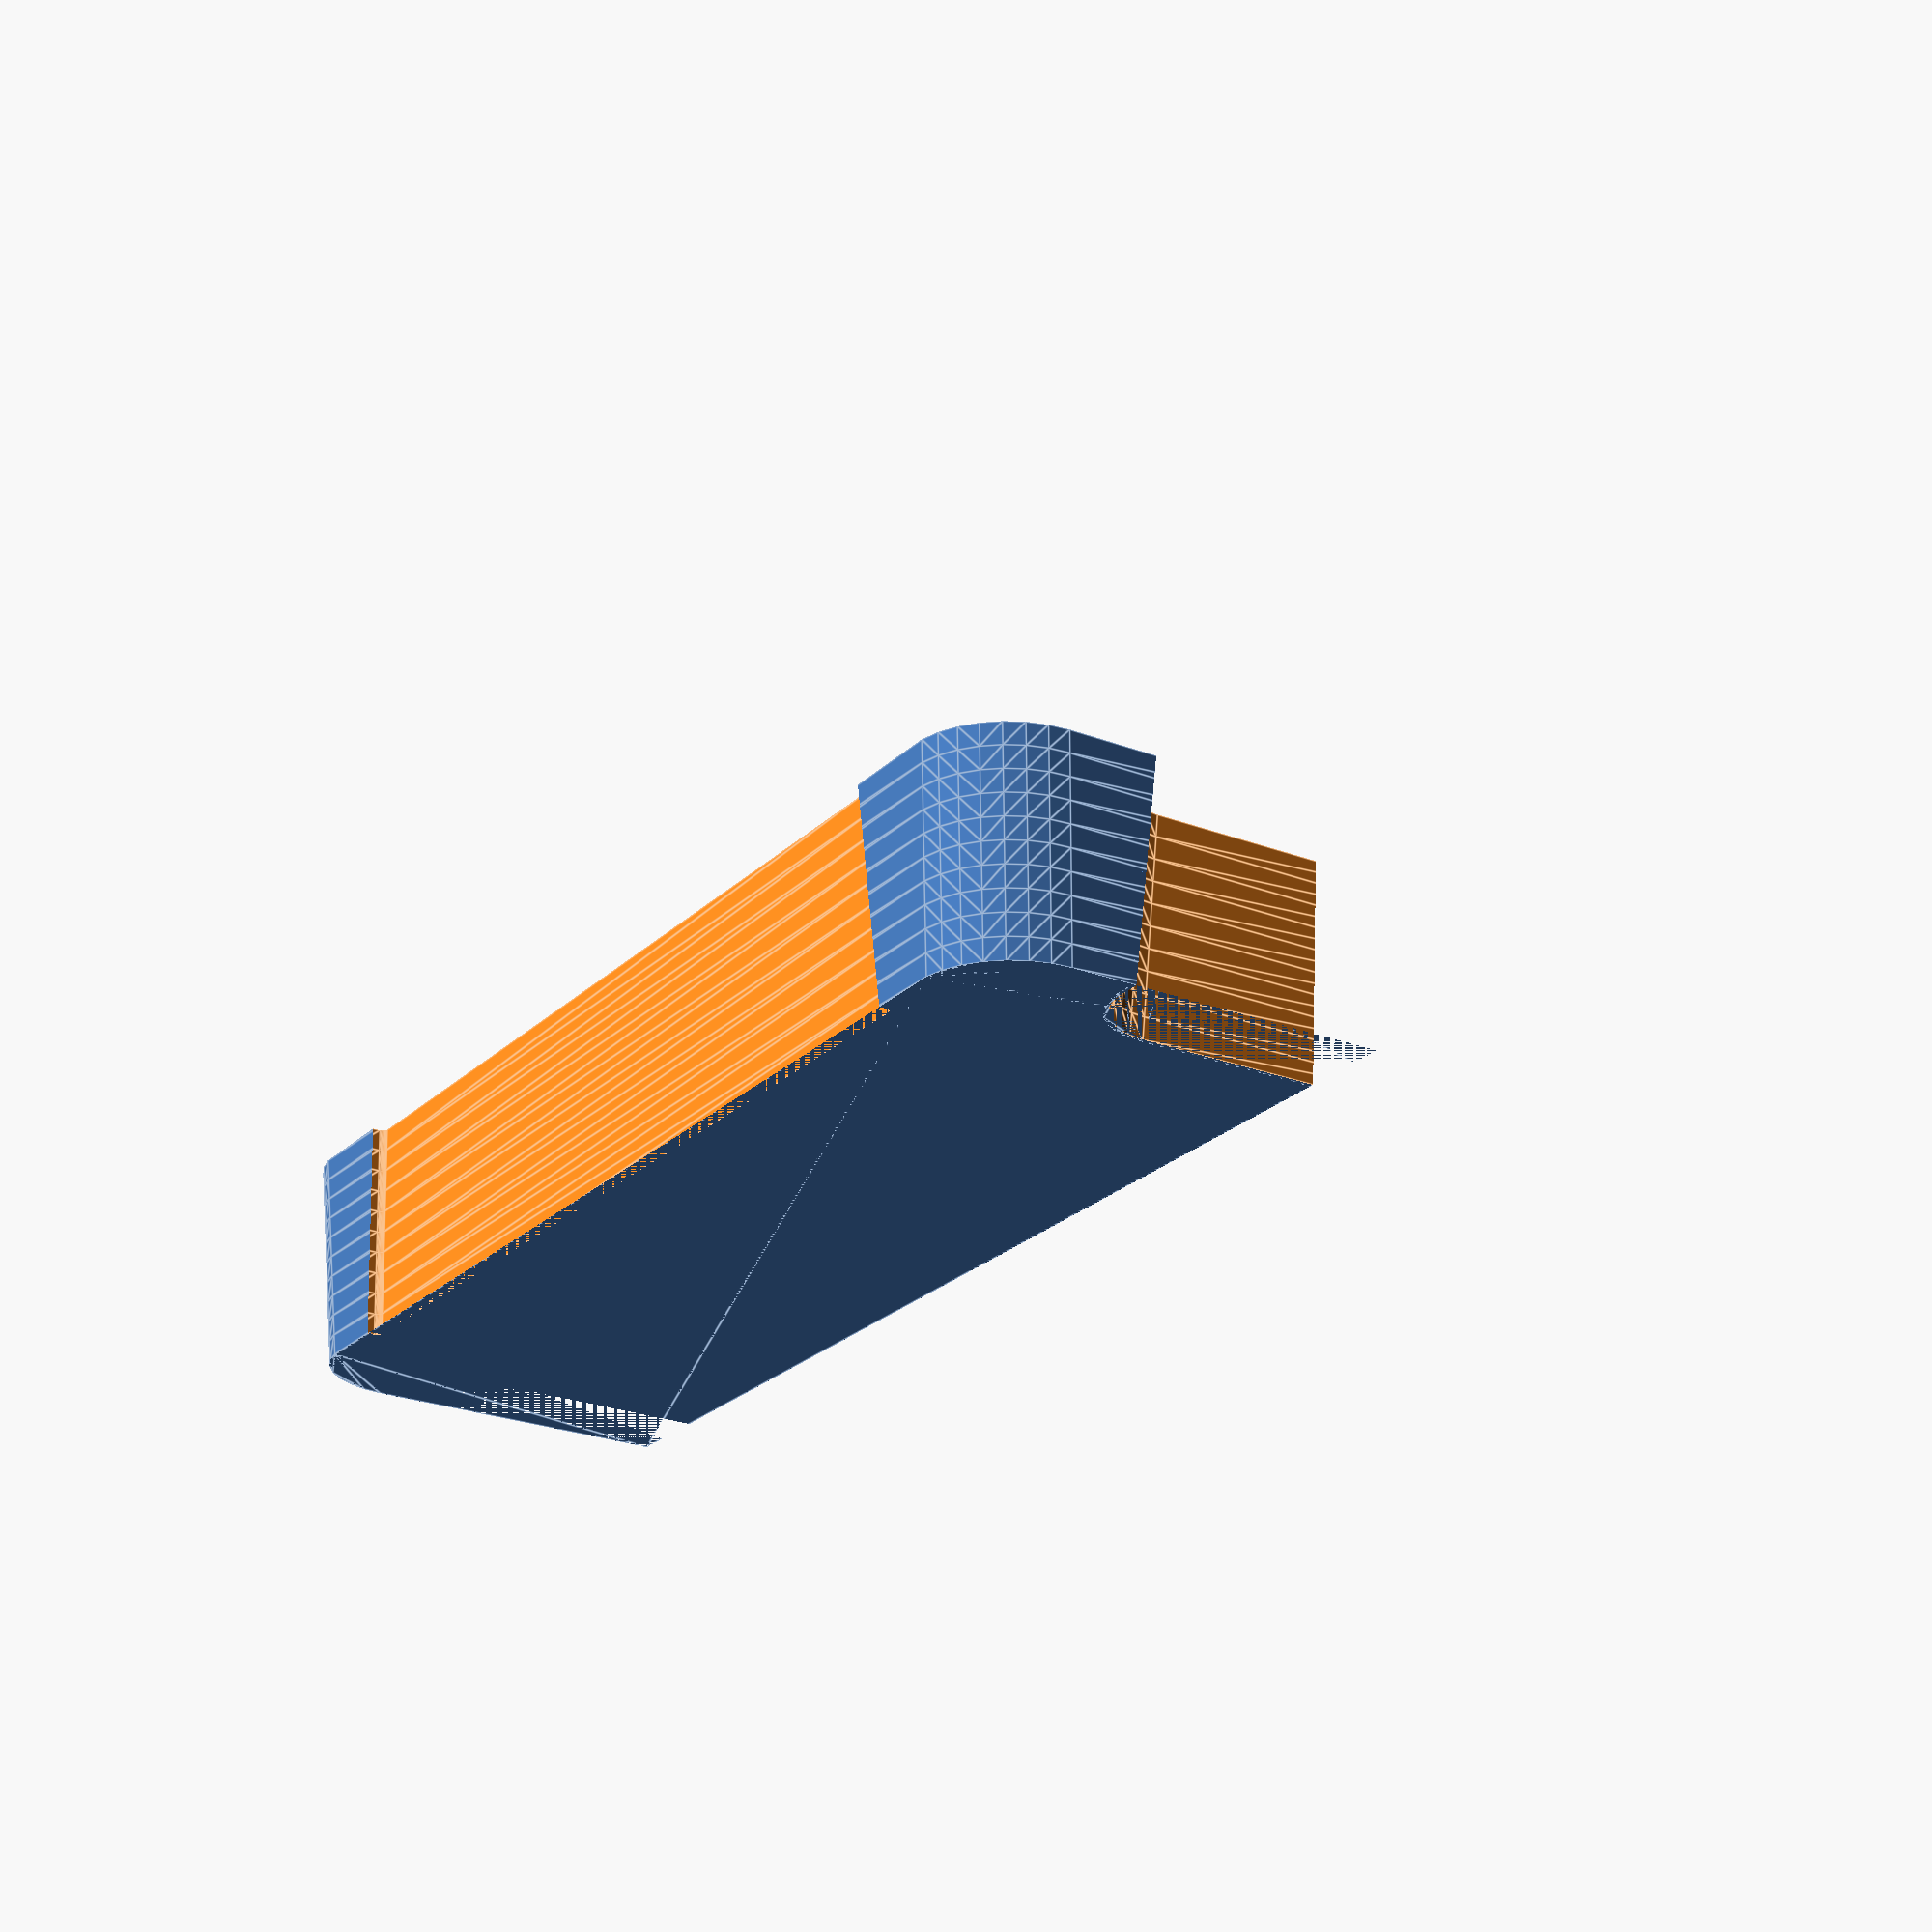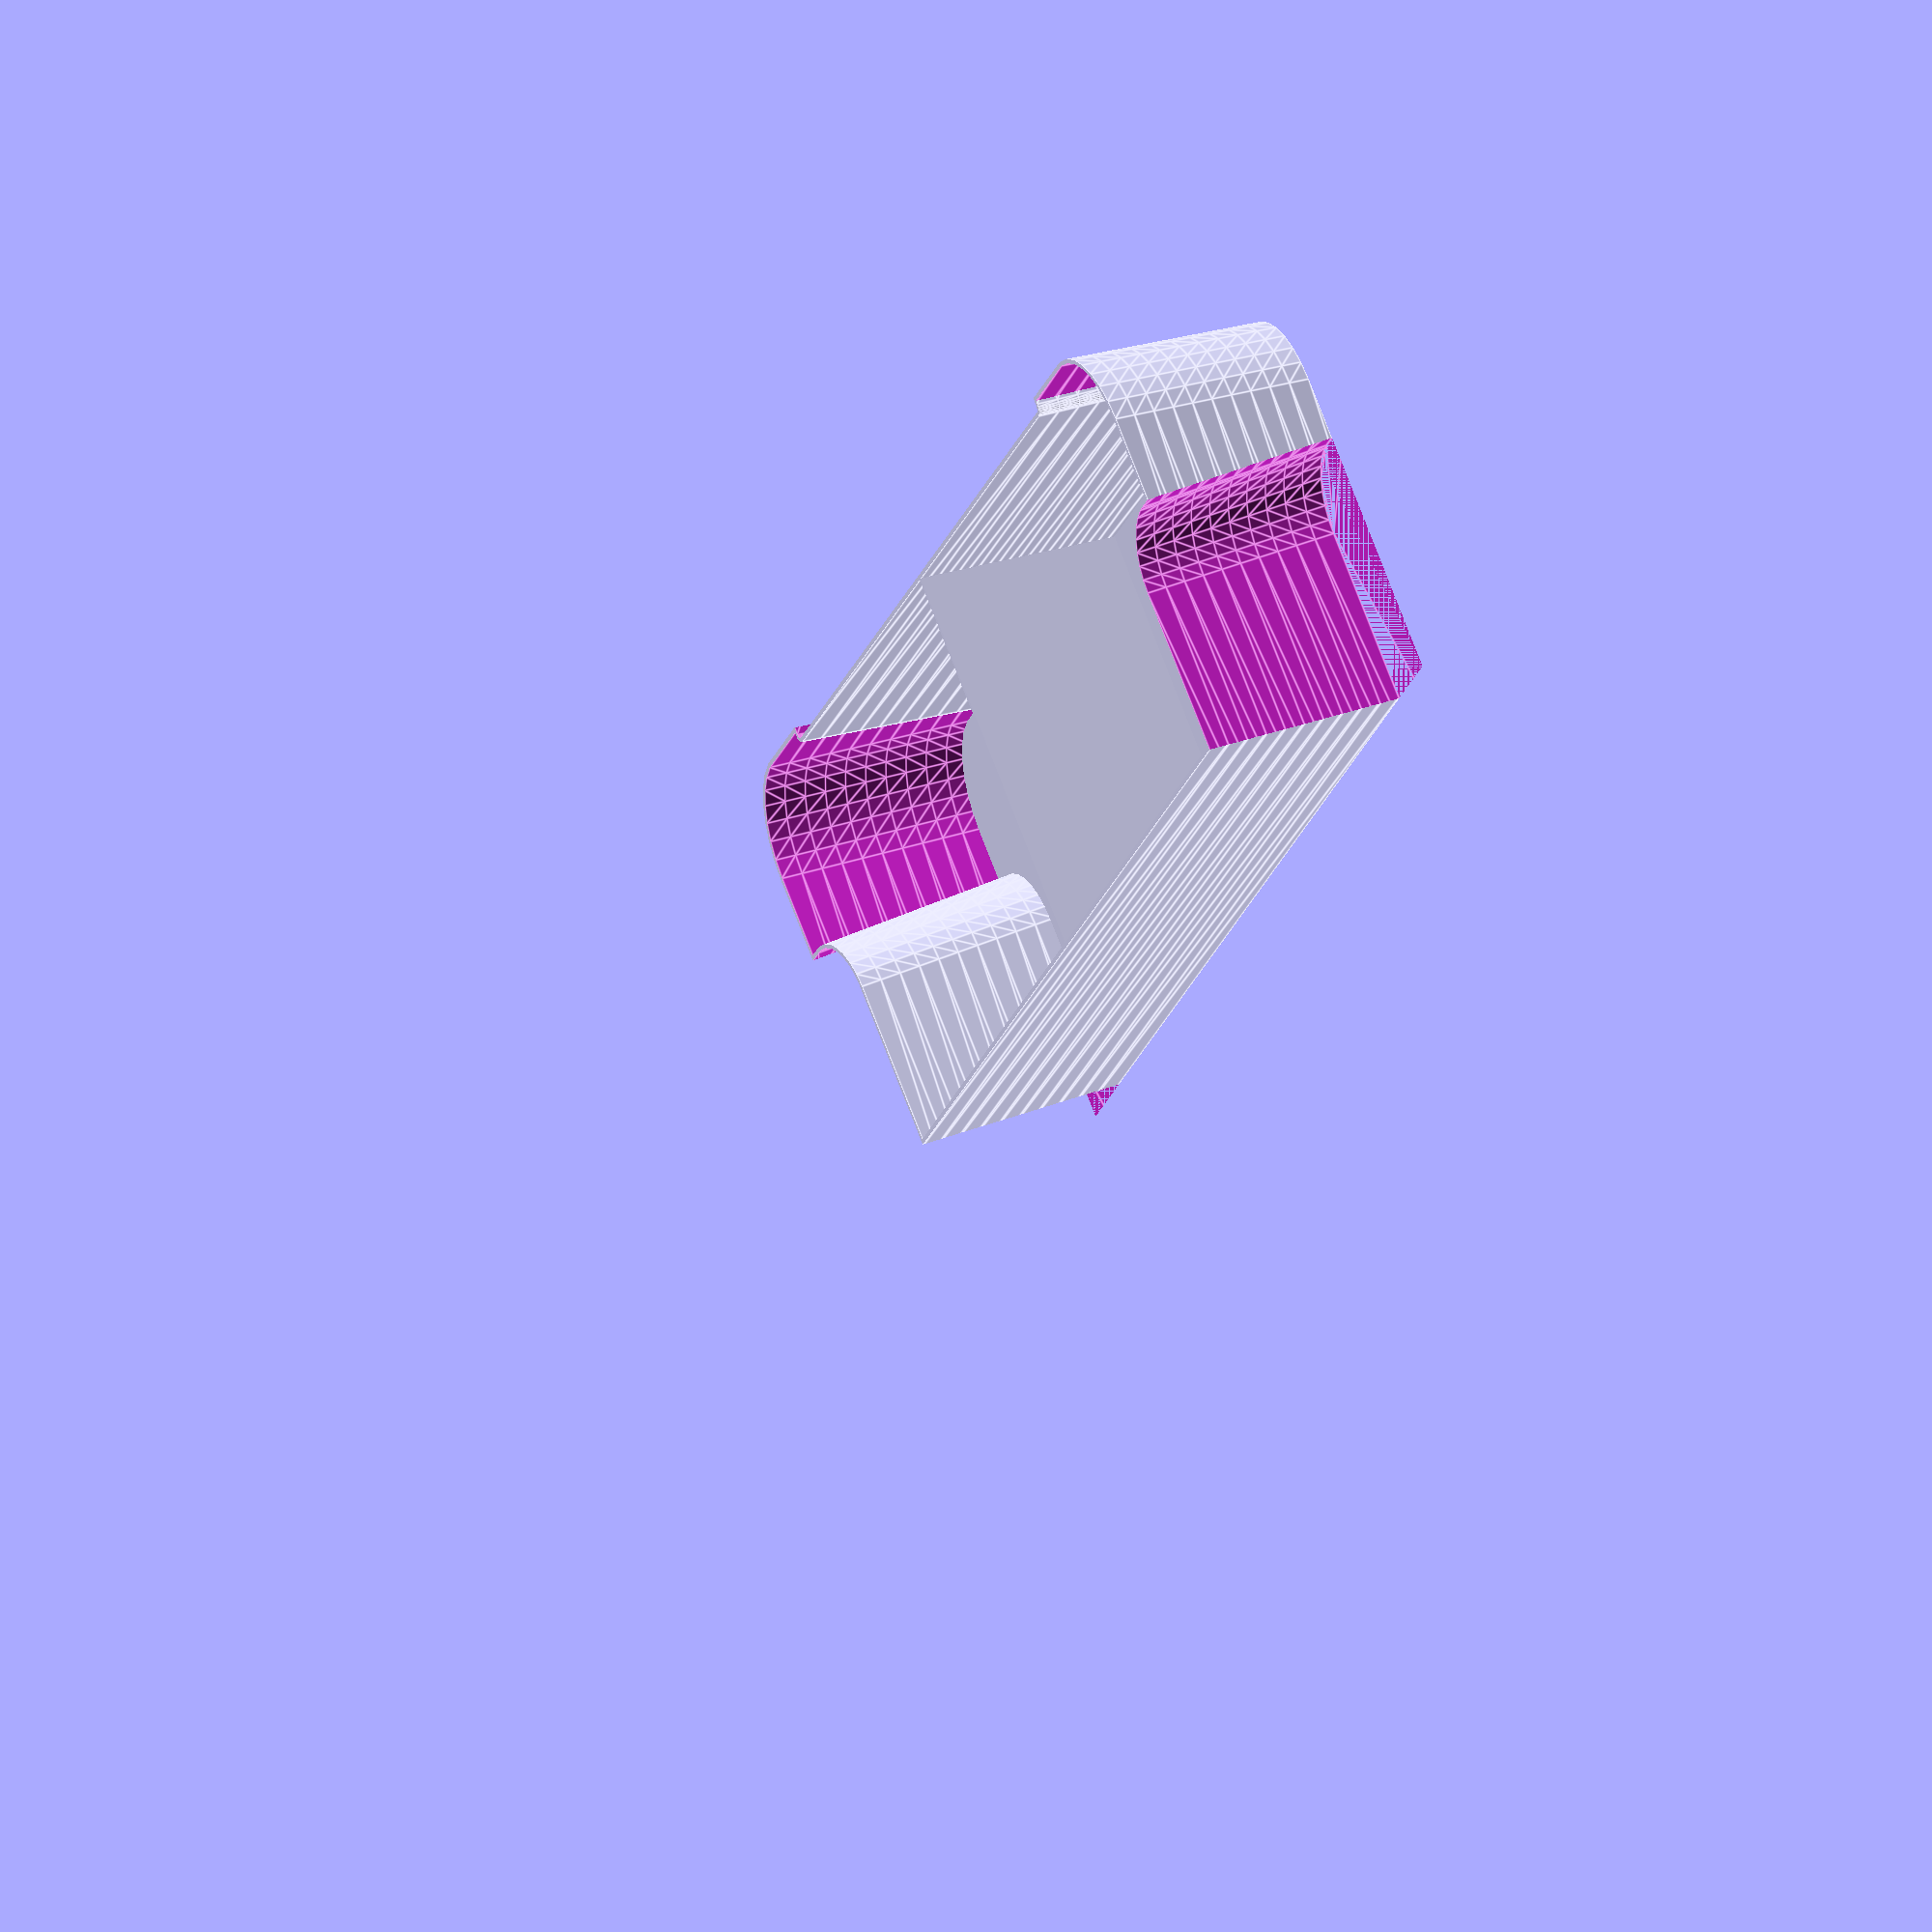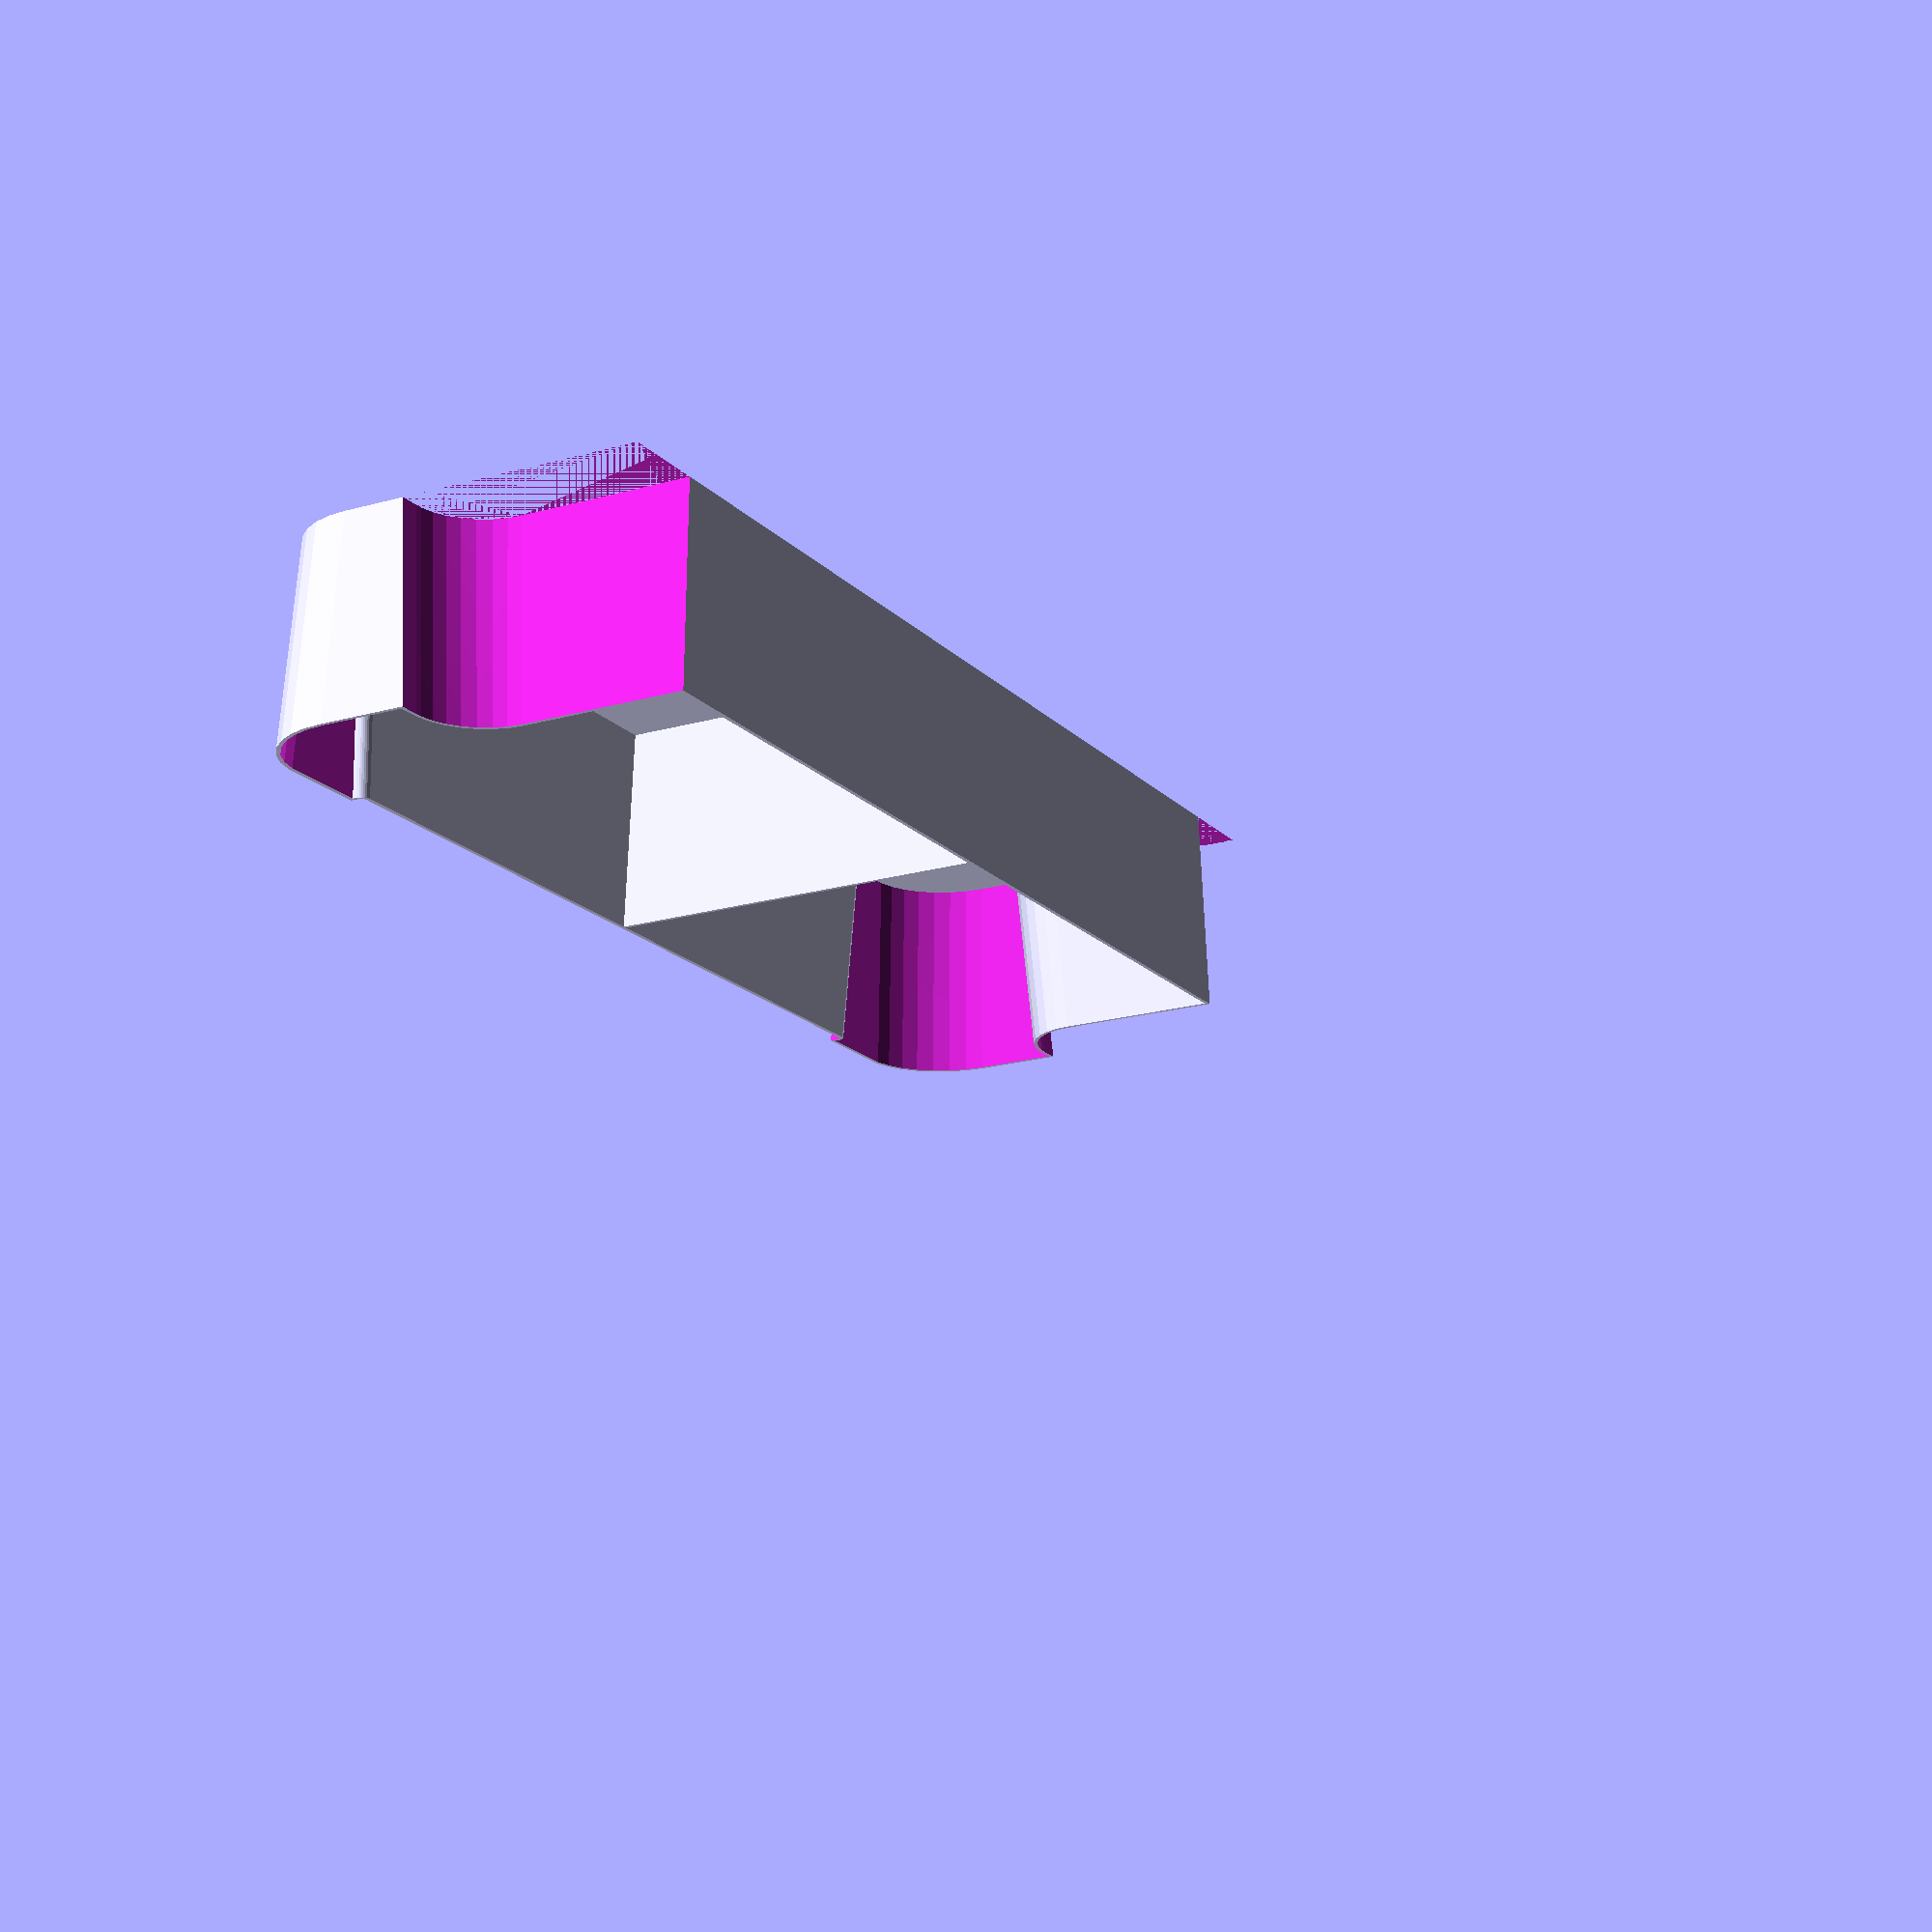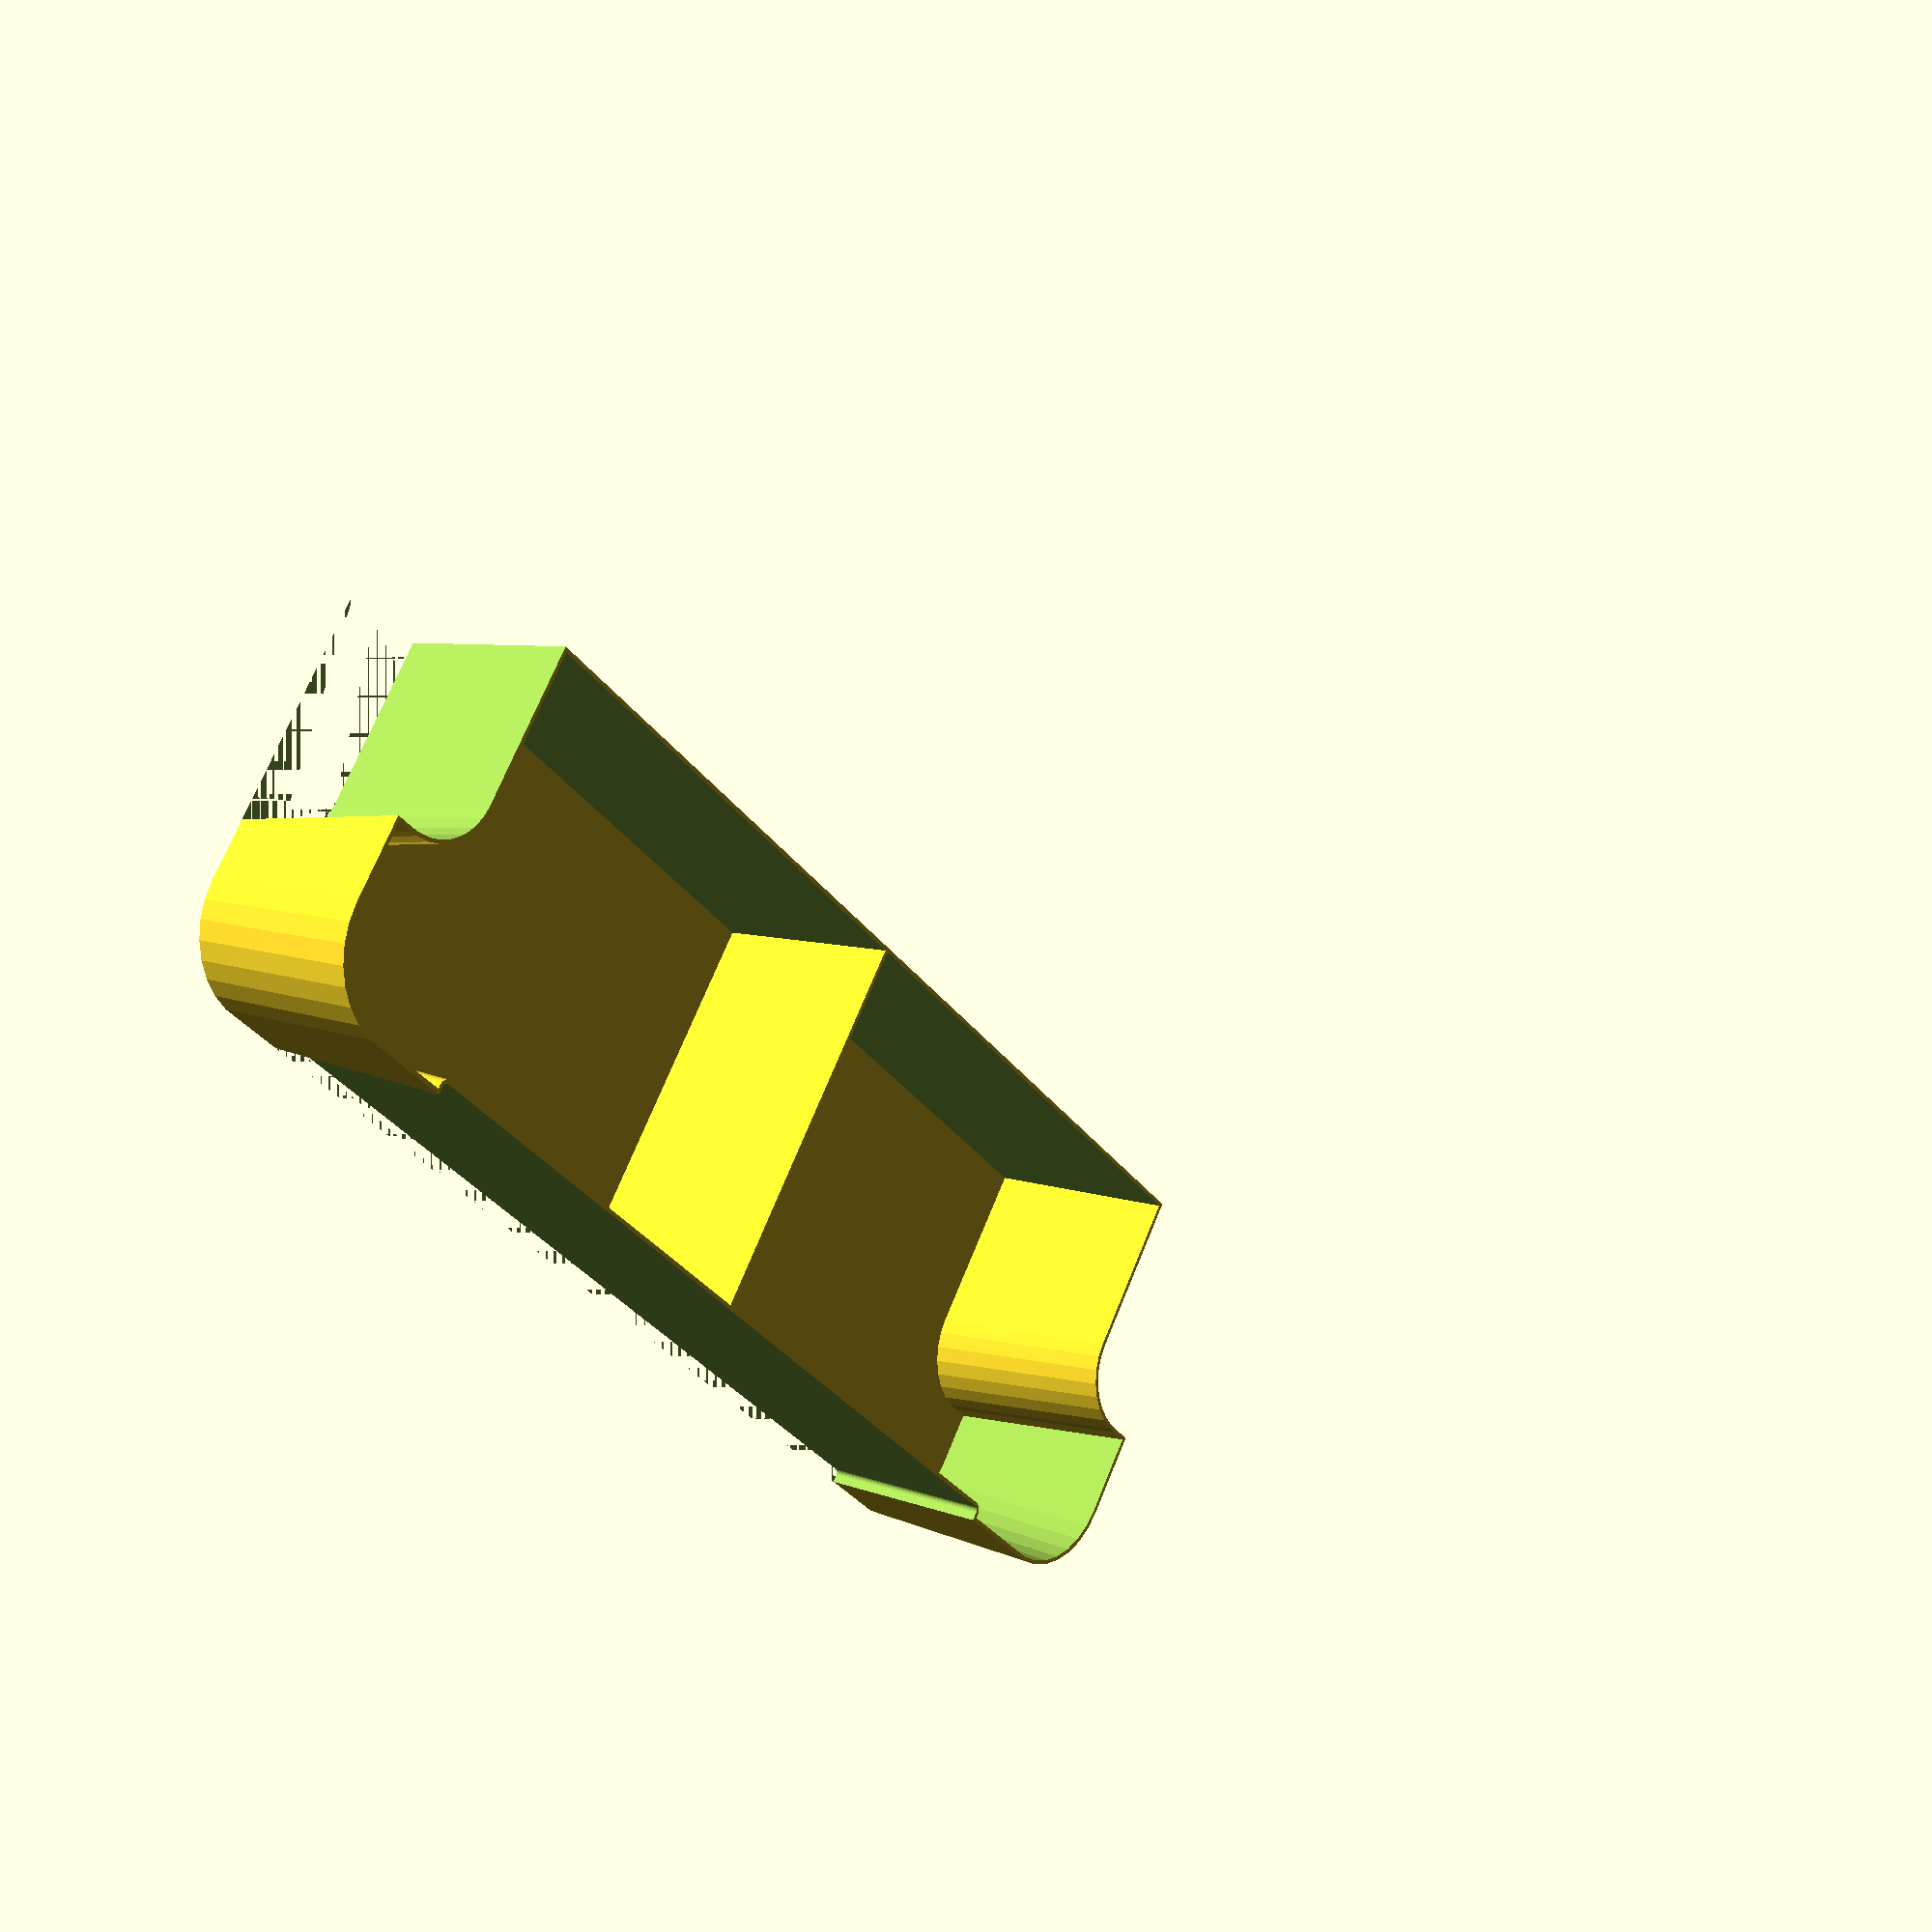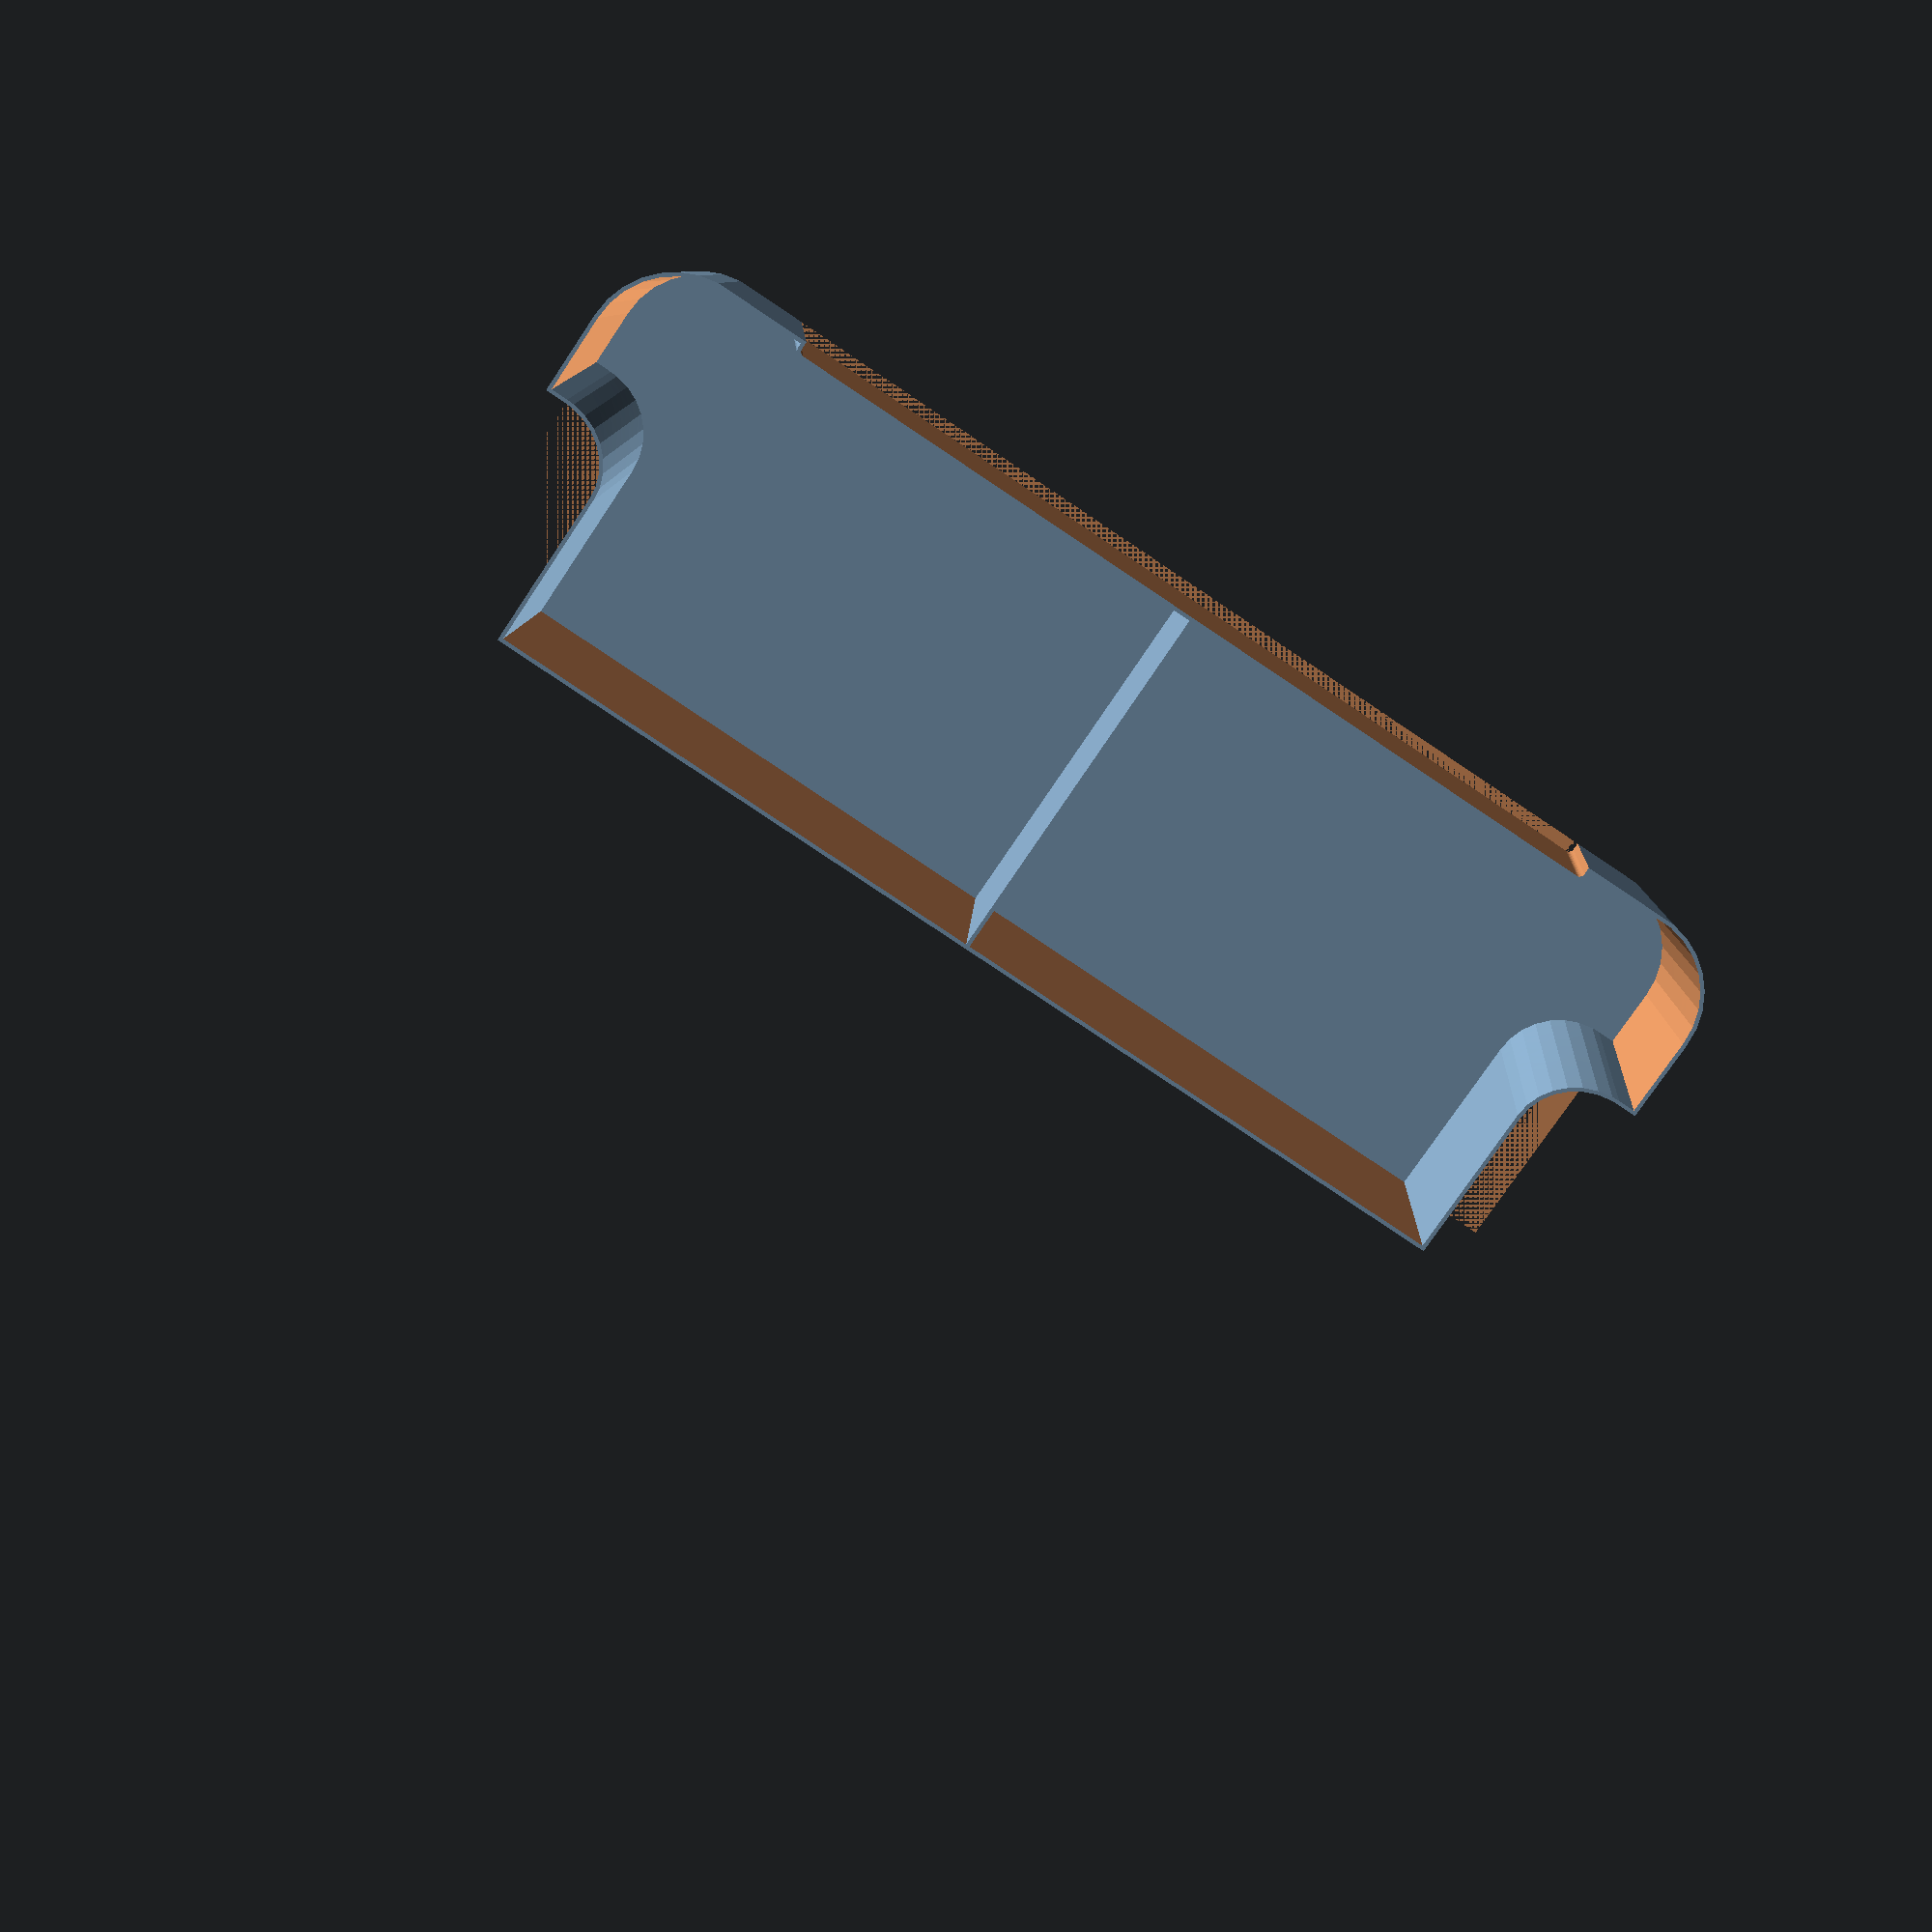
<openscad>
// Box size
Box_Size = "5"; // ["5":5 liters,"11":11 liters,"22":22 liters]

// Layer to generate (boxes get wider to the top so)
Active_Layer = 1; // [1:10]

// Inserts per box (one insert is a layer)
Layers = 3; // [1:10]

// Wall thickness (adjust to your nozzle extrusion width)
Wall_Thickness = 0.75;

// Bottom thickness (adjust to you layer height)
Bottom_Thickness = 0.87;

// Amount of cells in larger box dimension
Cell_Columns = 2; // [1:10]

// Amount of cells in smaller box dimension
Cell_Rows = 2; // [1:10]

// Additional spacing between box and insert
Addtional_Spacing = 1;

// Halve (just print half a layer)
Halve = "row"; // ["false":false, "column":column, "row":row]

// Layer marking
Layer_Marking = "false"; // ["false":false, "true":true]

// Layer marking position(s)
Layer_Marking_Positions = 0; // [0:none, 1:ul, 2:ur, 3:ul+ur, 4:ll, 5:ul+ll, 6:ur+ll, 7:ul+ur+ll, 8:lr, 9:ul+lr, 10:ur+lr, 11:ul+ur+lr, 12:ll+lr, 13:ul+ll+lr, 14:ur+ll+lr, 15:ul+ur+ll+lr]

// Layer marking type
Layer_Marking_Type = "engrave"; // ["engrave":engrave, "emboss":emboss]

// Layer marking height
Layer_Marking_Height = 0.3;

// Layer marking size
Layer_Marking_Size = 7;

// Resolution used to render curved surfaces (experiment with low resolutions, and render the final results with higher resolution settings)
Resolution = 30; // [30:Low (12 degrees), 60:Medium (6 degrees), 120:High (3 degrees)]

/* [Hidden] */
Test = "false";
Test_Offset = 5;

// 5 liters box
// VALUES WIP!!! MAY STILL CHANGE AFTER SOME PRINTS!!!
5_width = 240; // overall inner width of the box
5_depth = 154; // overall inner depth of the box
5_height = 118; // overall inner height of the box
5_scale_width = 1.07; // factor how much bigger the box gets in width [inner width at top] / [inner width at bottom]
5_scale_depth = 1.11; // factor how much bigger the box gets in depth [inner depth at top] / [inner depth at bottom]
5_width_handle = 17; // width of the handle
5_depth_handle = 92; // depth of the handle
5_width_cutout = 5_width-(5_depth-5_depth_handle); //width of the cutout
5_depth_cutout = 2.5; // depth of the cutout
5_scale_handle = 0.85; // factor how much smaller the handle gets [handle width at top] / [handle width at bottom]
5_scale_cutout = 0.90; // factor how much smaller the cutout gets [cutout width at top] / [cutout width at bottom]
5_handle_cutout_height = 93; // needed to calculate if we need handle and cutout, low layers on top don't need them
5_diameter = 18; // diameter of the rounded box corners
5_diameter2 = 12; // diameter of the handle corners

// 11 liters box
// VALUES WIP!!! MAY STILL CHANGE AFTER SOME PRINTS!!!
11_width = 347;
11_depth = 234;
11_height = 118;
11_scale_width = 1.055;
11_scale_depth = 1.09;
11_width_handle = 17;
11_depth_handle = 103;
11_width_cutout = 11_width-(11_depth-11_depth_handle)-12;
11_depth_cutout = 2.5;
11_scale_handle = 0.85;
11_scale_cutout = 0.90;
11_handle_cutout_height = 90;
11_diameter = 18;
11_diameter2 = 12;

// 22 liters box
// VALUES WIP!!! MAY STILL CHANGE AFTER SOME PRINTS!!!
22_width = 328;
22_depth = 218;
22_height = 257;
22_scale_width = 1.115;
22_scale_depth = 1.115;
22_width_handle = 17;
22_depth_handle = 123;
22_width_cutout = 22_width-(22_depth-22_depth_handle)-10;
22_depth_cutout = 2.5;
22_scale_handle = 0.78;
22_scale_cutout = 0.86;
22_handle_cutout_height = 207;
22_diameter = 18;
22_diameter2 = 12;

module Samla_Base(width, depth, height, diameter, width_cutout, scale_cutout) {
    hull() {
        if (Halve == "false") {
            translate([-(width/2-diameter), -(depth/2-diameter)]) circle(diameter);
            translate([-(width/2-diameter), depth/2-diameter]) circle(diameter);
            translate([width/2-diameter, -(depth/2-diameter)]) circle(diameter);
            translate([width/2-diameter, depth/2-diameter]) circle(diameter);
        }
        else if (Halve == "column") {
            translate([0-Addtional_Spacing/2, -(depth/2-diameter)-diameter]) square(diameter, false);
            translate([0-Addtional_Spacing/2, depth/2-diameter]) square(diameter, false);
            translate([width/2-diameter, -(depth/2-diameter)]) circle(diameter);
            translate([width/2-diameter, depth/2-diameter]) circle(diameter);
        }
        else if (Halve == "row") {
            translate([-(width/2-diameter)-diameter, Addtional_Spacing/2-diameter]) square(diameter, false);
            translate([-(width/2-diameter), -(depth/2-diameter)]) circle(diameter);
            translate([width/2-diameter, Addtional_Spacing/2-diameter]) square(diameter, false);
            translate([width/2-diameter, -(depth/2-diameter)]) circle(diameter);
        }
    }
}

module Samla_HandleAndCutout(width, depth, height, scale_width, scale_depth, width_handle, depth_handle, width_cutout, depth_cutout, scale_handle, scale_cutout, handle_cutout_height, diameter, diameter2, offset) {
    if ((height/Layers)*(Active_Layer-1)<handle_cutout_height) {
        // cutout
        linear_extrude(height=height, scale=[scale_cutout, scale_depth]) {
            offset(Addtional_Spacing-offset) translate([0, depth/2]) square([width_cutout, depth_cutout*2], true);
        }
        linear_extrude(height=height, scale=[scale_cutout, scale_depth]) {
            offset(Addtional_Spacing-offset) translate([0, -depth/2]) square([width_cutout, depth_cutout*2], true);
        }
        // handle
        linear_extrude(height=height, scale=[scale_width, scale_handle]) {
            offset(delta=Addtional_Spacing-offset)
            hull() {
                translate([-(width/2-width_handle+diameter2), -(depth_handle/2-diameter2)]) circle(diameter2);
                translate([-(width/2-width_handle+diameter2), depth_handle/2-diameter2]) circle(diameter2);
                translate([-(width/2-width_handle+diameter2+diameter2/2), 0]) square([diameter2, depth_handle], true);
            }
        }
        linear_extrude(height=height, scale=[scale_width, scale_handle]) {
            offset(delta=Addtional_Spacing-offset)
            hull() {
                translate([(width/2-width_handle+diameter2), -(depth_handle/2-diameter2)]) circle(diameter2);
                translate([(width/2-width_handle+diameter2), depth_handle/2-diameter2]) circle(diameter2);
                translate([(width/2-width_handle+diameter2+diameter2/2), 0]) square([diameter2, depth_handle], true);
            }
        }
    }
}

module Samla_Content(width, depth, height, scale_width, scale_depth, width_handle, depth_handle, width_cutout, depth_cutout, scale_handle, scale_cutout, handle_cutout_height, diameter, diameter2, offset) {
    difference() {
        linear_extrude(height=height, scale = [scale_width, scale_depth]) {
            offset(delta=-Addtional_Spacing+offset) Samla_Base(width, depth, height, diameter, width_cutout, scale_cutout);
        }
        Samla_HandleAndCutout(width, depth, height, scale_width, scale_depth, width_handle, depth_handle, width_cutout, depth_cutout, scale_handle, scale_cutout, handle_cutout_height, diameter, diameter2, offset);
    }

}

module Grid(width, depth, height, columns, rows, wall_thickness, scale_width, scale_depth) {
    if (Halve == "false" || Halve == "row") {
        for (i=[-(columns/2-1):1:columns/2-1]) { 
            translate([i*((width-wall_thickness-2*Addtional_Spacing)/columns), 0, height/2])
                cube([wall_thickness, depth*scale_depth, height], true);
        }
    }
    else if (Halve == "column") {
        for (i=[0:1:columns-1]) {
            translate([i*((width-wall_thickness-2*Addtional_Spacing)/2/columns), 0, height/2])
                cube([wall_thickness, depth*scale_depth, height], true);
        }
    }

    if (Halve == "false" || Halve == "column") {
        for (i=[-(rows/2-1):1:rows/2-1]) {
            translate([0, i*((depth-wall_thickness-2*Addtional_Spacing)/rows), height/2])
                rotate([0, 0, 90])
                cube([wall_thickness, width*scale_width, height], true);
        }
    }
    else if (Halve == "row") {
        for (i=[0:1:rows-1]) {
            translate([0, i*((depth-wall_thickness-2*Addtional_Spacing)/2/rows), height/2])
                rotate([0, 0, 90])
                cube([wall_thickness, width*scale_width, height], true);
        }
    }
}

module Layer_Marking_Text_Single(width, depth, diameter, position)
{
    width_offset = diameter/2+Layer_Marking_Size+(log(Layer_Marking_Size <= 10 ? 10 : Layer_Marking_Size)-1)*25;
    depth_offset = diameter/2+Layer_Marking_Size-(log(Layer_Marking_Size <= 10 ? 10 : Layer_Marking_Size)-1)*30;
    if (position == 1) {
        translate([-width/2+width_offset, depth/2-depth_offset, Bottom_Thickness]) linear_extrude(height=Layer_Marking_Height) text(text=str(Active_Layer, "/", Layers), size=Layer_Marking_Size, halign="center", valign="center");
    }
    else if (position == 2) {
        translate([width/2-width_offset, depth/2-depth_offset, Bottom_Thickness]) linear_extrude(height=Layer_Marking_Height) text(text=str(Active_Layer, "/", Layers), size=Layer_Marking_Size, halign="center", valign="center");
    }
    else if (position == 4) {
        translate([-width/2+width_offset, -depth/2+depth_offset, Bottom_Thickness]) linear_extrude(height=Layer_Marking_Height) text(text=str(Active_Layer, "/", Layers), size=Layer_Marking_Size, halign="center", valign="center");
    }
    else if (position == 8) {
        translate([width/2-width_offset, -depth/2+depth_offset, Bottom_Thickness]) linear_extrude(height=Layer_Marking_Height) text(text=str(Active_Layer, "/", Layers), size=Layer_Marking_Size, halign="center", valign="center");
    }
}

module Layer_Marking_Text(width, depth, diameter) {
     
    if (Layer_Marking_Positions == 1) {
        if (Halve == "false") Layer_Marking_Text_Single(width, depth, diameter, 1);
    }
    else if (Layer_Marking_Positions == 2) {
        if (Halve != "row") Layer_Marking_Text_Single(width, depth, diameter, 2);
    }
    else if (Layer_Marking_Positions == 3) {
        if (Halve == "false") Layer_Marking_Text_Single(width, depth, diameter, 1);
        if (Halve != "row") Layer_Marking_Text_Single(width, depth, diameter, 2);
    }
    else if (Layer_Marking_Positions == 4) {        
        if (Halve != "column") Layer_Marking_Text_Single(width, depth, diameter, 4);
    }
    else if (Layer_Marking_Positions == 5) {        
        if (Halve == "false") Layer_Marking_Text_Single(width, depth, diameter, 1);
        if (Halve != "column") Layer_Marking_Text_Single(width, depth, diameter, 4);
    }
    else if (Layer_Marking_Positions == 6) {        
        if (Halve != "row") Layer_Marking_Text_Single(width, depth, diameter, 2);
        Layer_Marking_Text_Single(width, depth, diameter, 4);
    }
    else if (Layer_Marking_Positions == 7) {        
        if (Halve == "false") Layer_Marking_Text_Single(width, depth, diameter, 1);
        Layer_Marking_Text_Single(width, depth, diameter, 2);
        if (Halve != "column") Layer_Marking_Text_Single(width, depth, diameter, 4);
    }
    else if (Layer_Marking_Positions == 8) {        
        Layer_Marking_Text_Single(width, depth, diameter, 8);
    }
    else if (Layer_Marking_Positions == 9) {        
        if (Halve == "false") Layer_Marking_Text_Single(width, depth, diameter, 1);
        Layer_Marking_Text_Single(width, depth, diameter, 8);
    }
    else if (Layer_Marking_Positions == 10) {        
        if (Halve != "row") Layer_Marking_Text_Single(width, depth, diameter, 2);
        Layer_Marking_Text_Single(width, depth, diameter, 8);
    }
    else if (Layer_Marking_Positions == 11) {                
        if (Halve == "false") Layer_Marking_Text_Single(width, depth, diameter, 1);
        if (Halve != "row") Layer_Marking_Text_Single(width, depth, diameter, 2);
        Layer_Marking_Text_Single(width, depth, diameter, 8);
    }
    else if (Layer_Marking_Positions == 12) {        
        if (Halve != "column") Layer_Marking_Text_Single(width, depth, diameter, 4);
        Layer_Marking_Text_Single(width, depth, diameter, 8);
    }
    else if (Layer_Marking_Positions == 13) {        
        if (Halve == "false") Layer_Marking_Text_Single(width, depth, diameter, 1);
        if (Halve != "column") Layer_Marking_Text_Single(width, depth, diameter, 4);
        Layer_Marking_Text_Single(width, depth, diameter, 8);
    }
    else if (Layer_Marking_Positions == 14) {        
        if (Halve != "row") Layer_Marking_Text_Single(width, depth, diameter, 2);
        if (Halve != "column") Layer_Marking_Text_Single(width, depth, diameter, 4);
        Layer_Marking_Text_Single(width, depth, diameter, 8);
    }
    else if (Layer_Marking_Positions == 15) {        
        if (Halve == "false") Layer_Marking_Text_Single(width, depth, diameter, 1);
        if (Halve != "row") Layer_Marking_Text_Single(width, depth, diameter, 2);
        if (Halve != "column") Layer_Marking_Text_Single(width, depth, diameter, 4);
        Layer_Marking_Text_Single(width, depth, diameter, 8);
    }
}

module Layer_Marking(width, depth, diameter) {
    if (Layer_Marking == "true" && Layer_Marking_Positions != 0) {
        if (Layer_Marking_Type == "engrave") {
            difference() {
                children();
                translate([0, 0, -Layer_Marking_Height]) Layer_Marking_Text(width, depth, diameter);
            }
        }
        else if (Layer_Marking_Type == "emboss") {
            children();
            #Layer_Marking_Text(width, depth, diameter);
        }
    }
    else
    {
        children();
    }
}

module Create_Samla_Insert(width, depth, height, scale_width, scale_depth, width_handle, depth_handle, width_cutout, depth_cutout, scale_handle, scale_cutout, handle_cutout_height, diameter, diameter2, $fn) {
    translate([0, 0, -(height/Layers)*(Active_Layer-1)]) {
        intersection() {
            union() {
                if (Test == "false") {
                    // generate grid in inner box shape
                    if (Cell_Columns>1 || Cell_Rows>1) {
                        intersection() {
                            Samla_Content(width, depth, height, scale_width, scale_depth, width_handle, depth_handle, width_cutout, depth_cutout, scale_handle, scale_cutout, handle_cutout_height, diameter, diameter2, 0);
                            Grid(width, depth, height, Cell_Columns, Cell_Rows, Wall_Thickness, scale_width, scale_depth);
                        }
                    }
                    // generate bottom
                    Layer_Marking(width, depth, diameter) {
                        intersection() {
                            Samla_Content(width, depth, height, scale_width, scale_depth, width_handle, depth_handle, width_cutout, depth_cutout, scale_handle, scale_cutout, handle_cutout_height, diameter, diameter2, 0);
                            translate([0, 0, (Bottom_Thickness/2)+(height/Layers)*(Active_Layer-1)]) cube([width*scale_width, depth*scale_depth, Bottom_Thickness], true);
                        }
                    }
                    // generate surrounding wall
                    difference() {
                        Samla_Content(width, depth, height, scale_width, scale_depth, width_handle, depth_handle, width_cutout, depth_cutout, scale_handle, scale_cutout, handle_cutout_height, diameter, diameter2, 0);
                        Samla_Content(width, depth, height, scale_width, scale_depth, width_handle, depth_handle, width_cutout, depth_cutout, scale_handle, scale_cutout, handle_cutout_height, diameter, diameter2, -Wall_Thickness);
                    }
                }
                else if (Test == "true") {
                    Samla_Content(width, depth, height, scale_width, scale_depth, width_handle, depth_handle, width_cutout, depth_cutout, scale_handle, scale_cutout, handle_cutout_height, diameter, diameter2, 0);
                }
            }
            if (Test == "false") {
                // remove everything not needed for current layer
                translate([0, 0, (height/Layers/2)+(height/Layers)*(Active_Layer-1)]) cube([width*scale_width, depth*scale_depth, height/Layers], true);
            }
            else if (Test == "true") {
                translate([width-width_handle-Addtional_Spacing-Test_Offset, -depth*scale_depth/2-(depth_handle+Addtional_Spacing*2)*scale_handle/2+diameter2+Test_Offset, height/2]) cube([width, depth*scale_depth, height], true);
                translate([(width*scale_width)/2+(width_cutout*scale_cutout)/2-Test_Offset, -depth+depth_cutout+Addtional_Spacing+Test_Offset, height/2]) cube([width*scale_width, depth, height], true);
            }
        }
    }
}

if (Active_Layer <= Layers) {
    if (Box_Size == "5")
    {
        Create_Samla_Insert(5_width, 5_depth, 5_height, 5_scale_width, 5_scale_depth, 5_width_handle, 5_depth_handle, 5_width_cutout, 5_depth_cutout, 5_scale_handle, 5_scale_cutout, 5_handle_cutout_height, 5_diameter, 5_diameter2, Resolution);
    }
    else if (Box_Size == "11")
    {
        Create_Samla_Insert(11_width, 11_depth, 11_height, 11_scale_width, 11_scale_depth, 11_width_handle, 11_depth_handle, 11_width_cutout, 11_depth_cutout, 11_scale_handle, 11_scale_cutout, 11_handle_cutout_height, 11_diameter, 11_diameter2, Resolution);
    }
    else if (Box_Size == "22")
    {
        Create_Samla_Insert(22_width, 22_depth, 22_height, 22_scale_width, 22_scale_depth, 22_width_handle, 22_depth_handle, 22_width_cutout, 22_depth_cutout, 22_scale_handle, 22_scale_cutout, 22_handle_cutout_height, 22_diameter, 22_diameter2, Resolution);
    }
}
</openscad>
<views>
elev=294.2 azim=237.3 roll=180.3 proj=p view=edges
elev=143.4 azim=305.2 roll=115.9 proj=o view=edges
elev=287.4 azim=62.5 roll=358.8 proj=p view=solid
elev=351.9 azim=35.8 roll=309.6 proj=p view=solid
elev=346.2 azim=213.7 roll=2.7 proj=p view=wireframe
</views>
